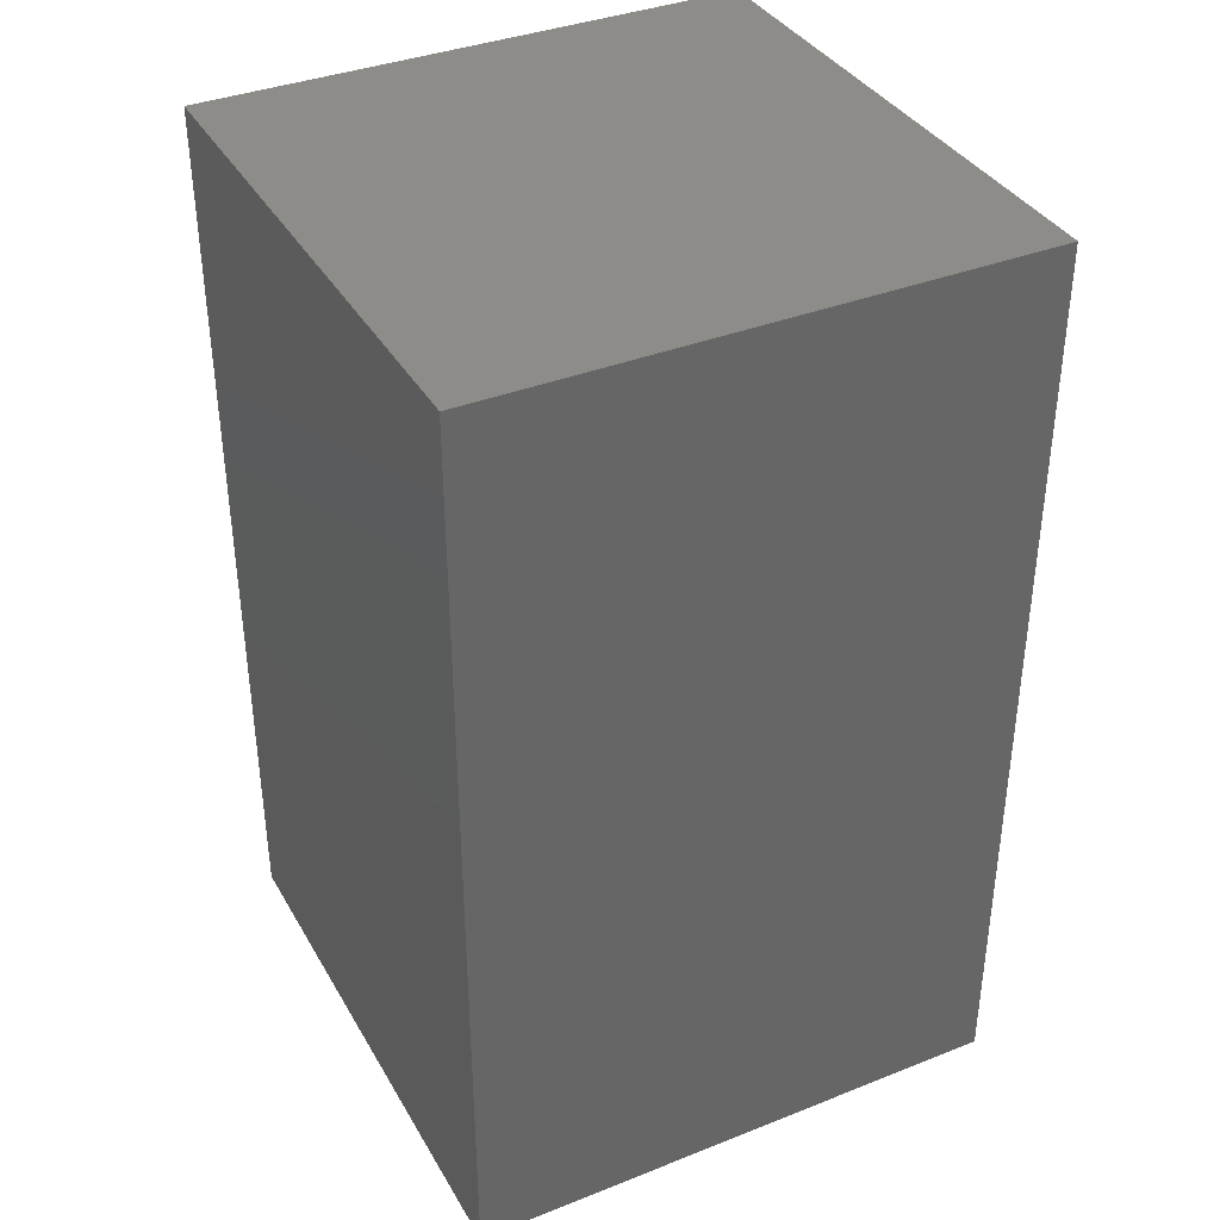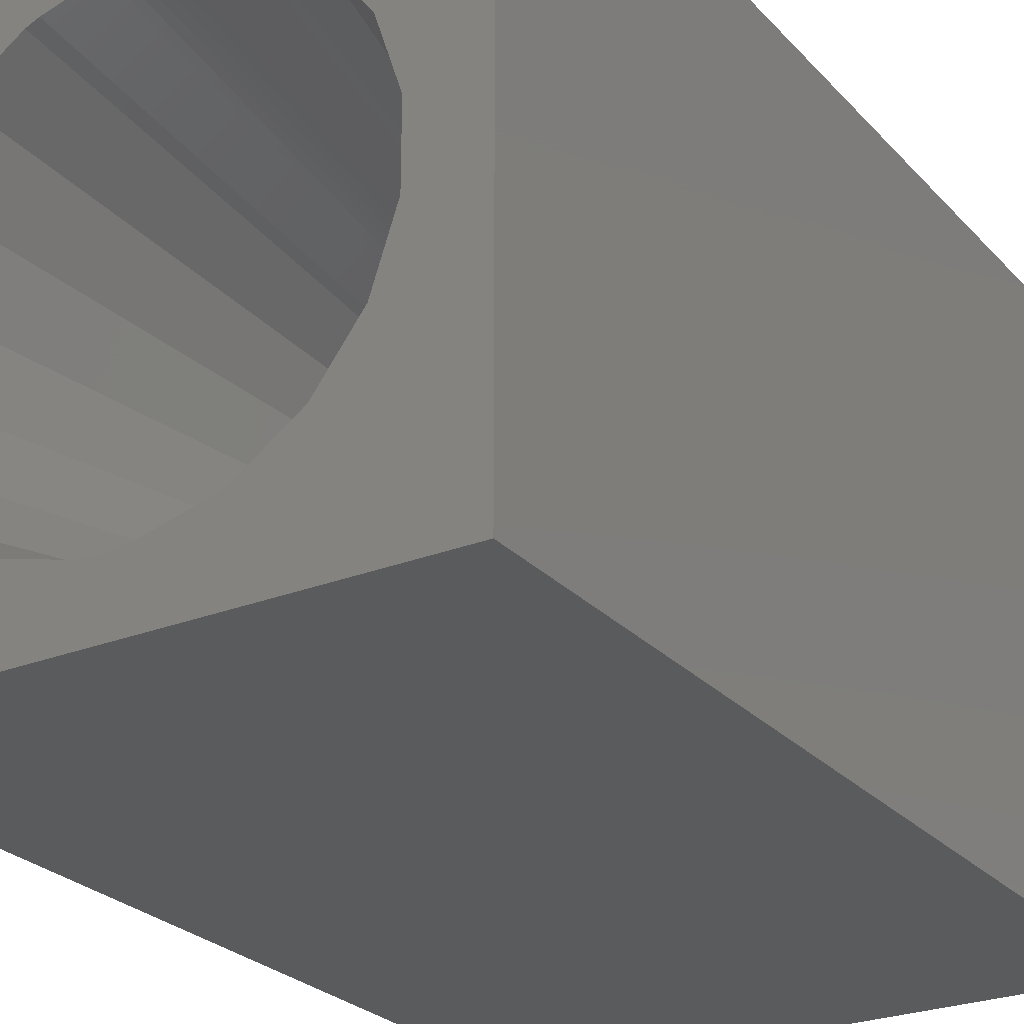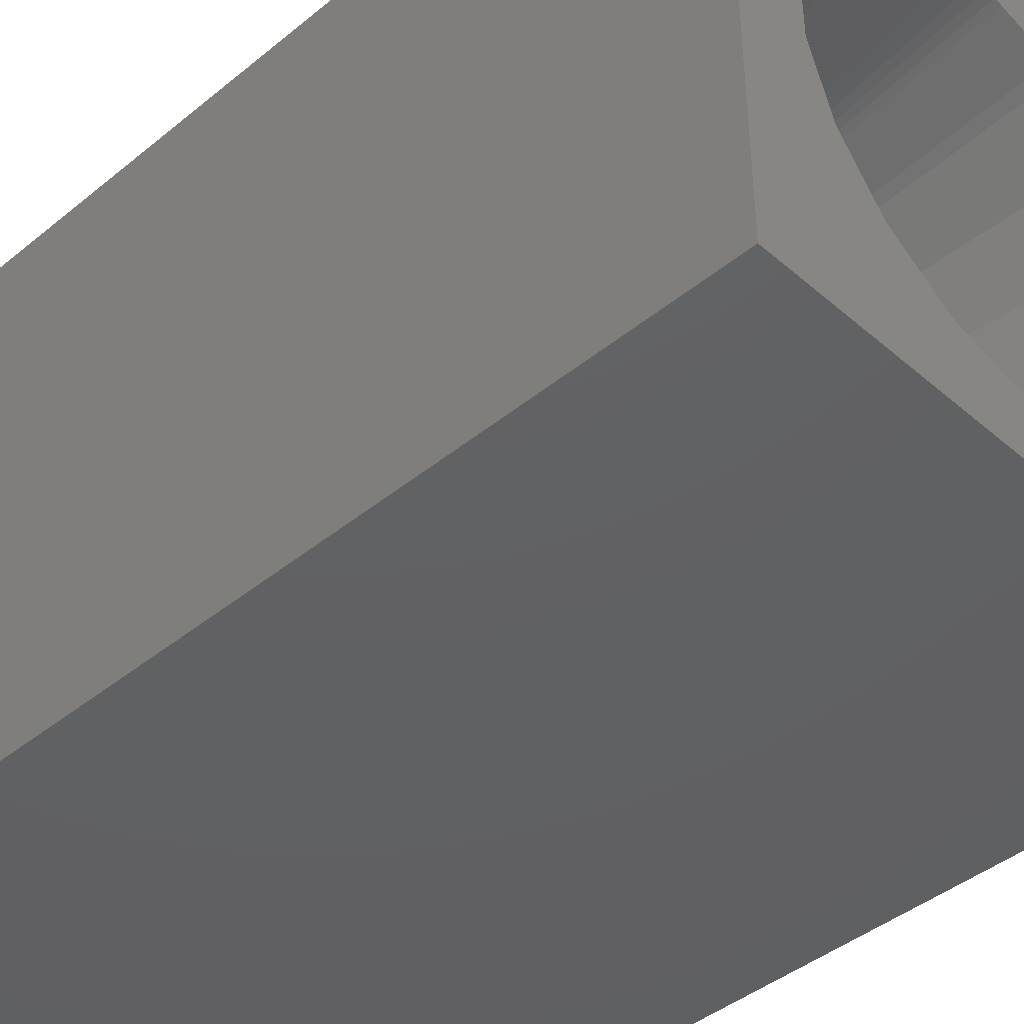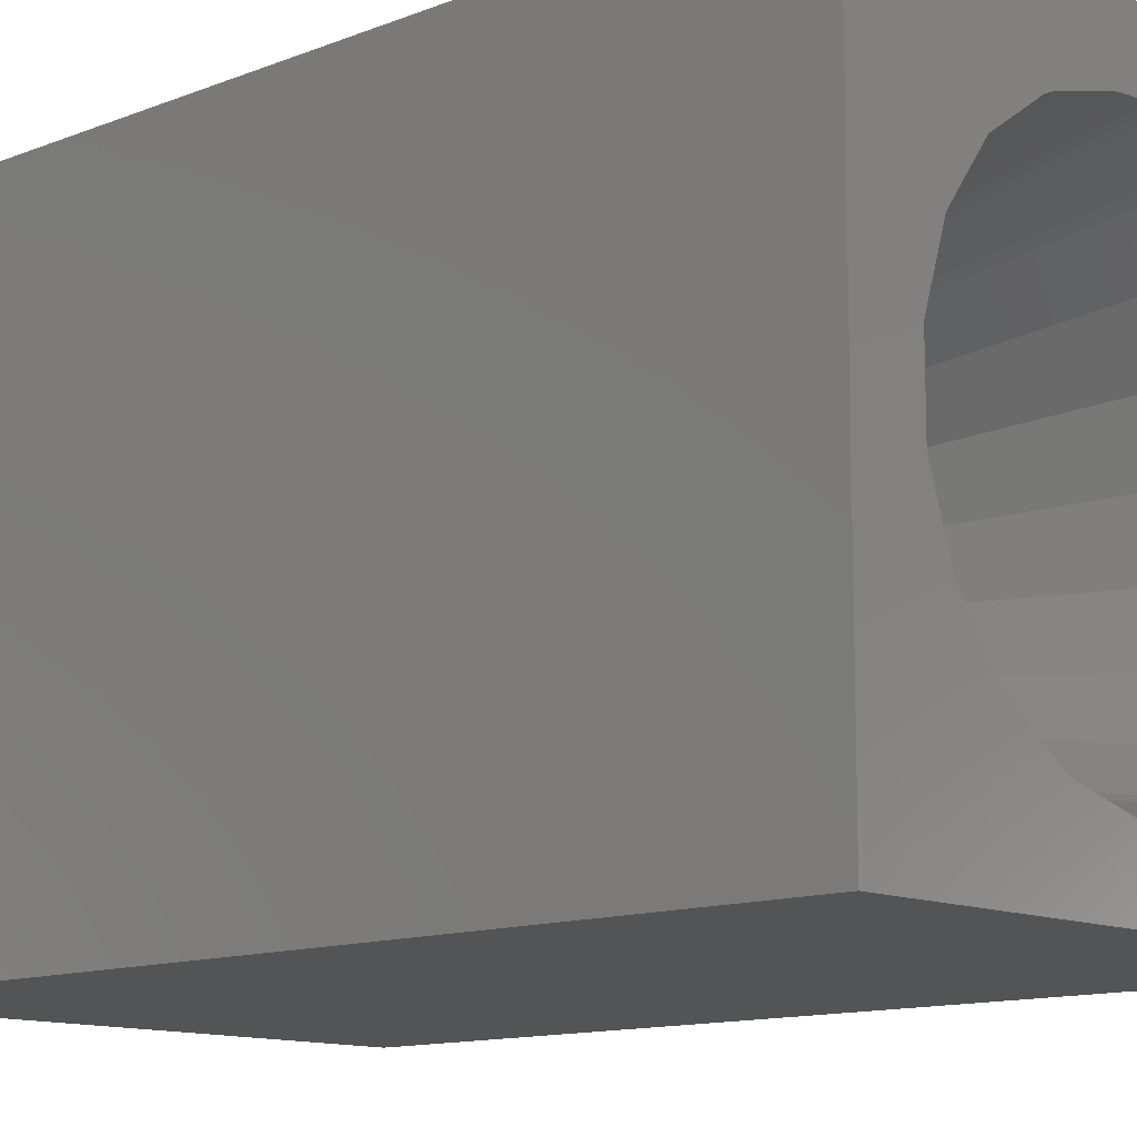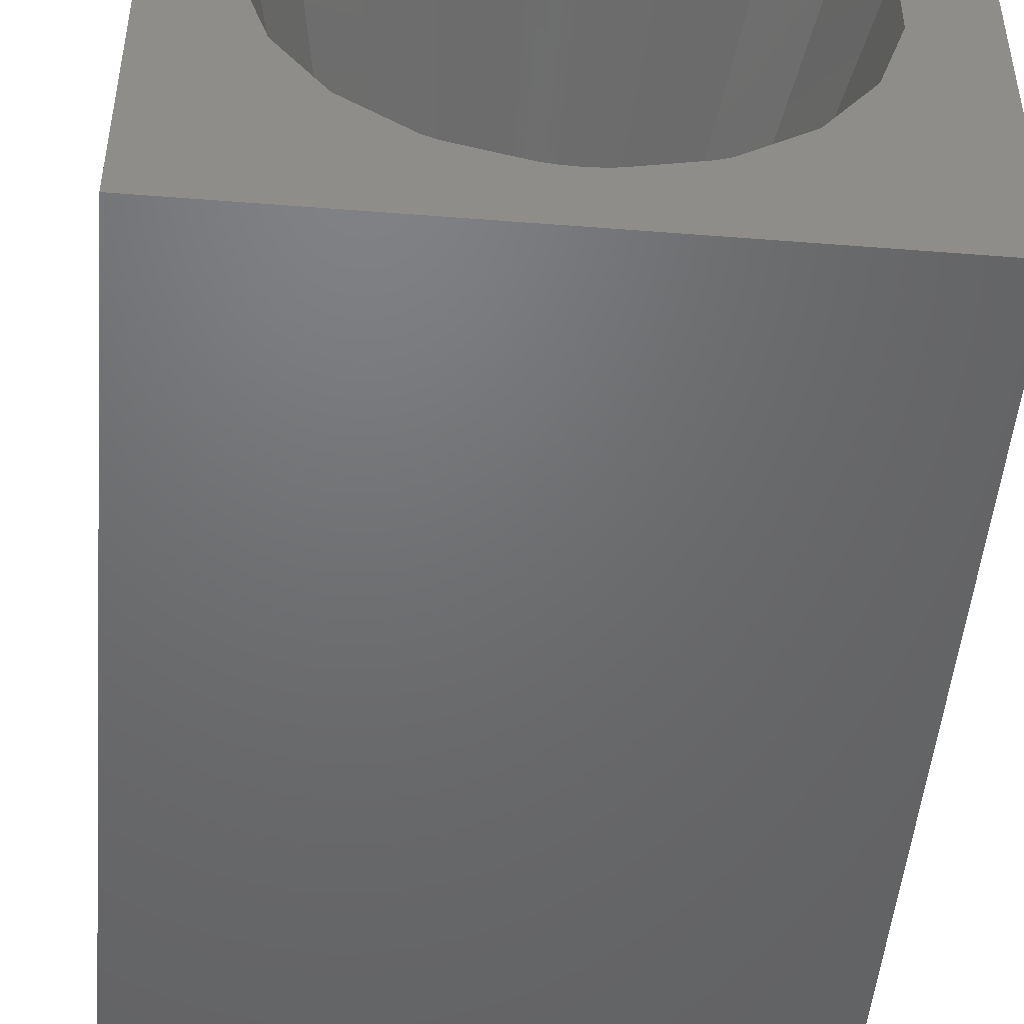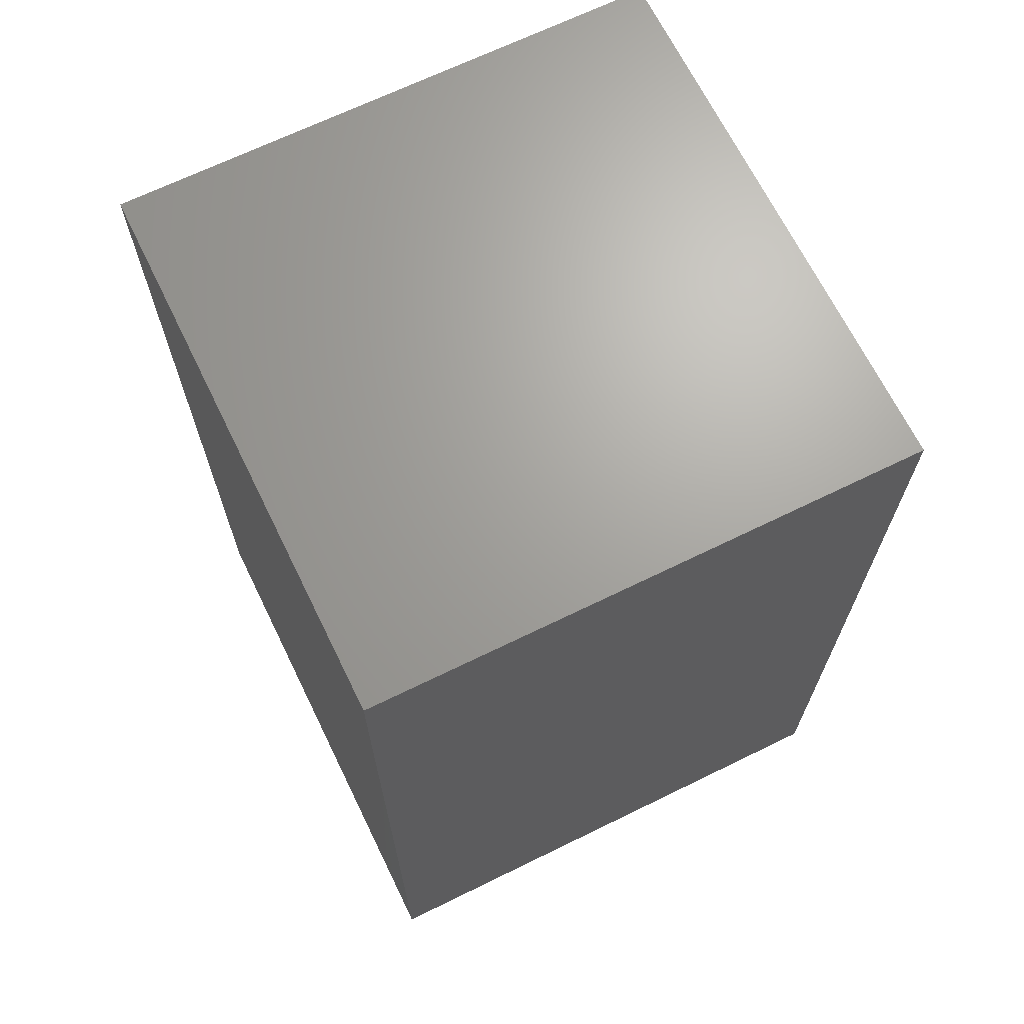
<metadata>
{"format":"stl","ext":"stl","renderer":"f3d","projection":"perspective","resolution":1024,"background":"white","views":[{"elev":37.2,"azim":-116.9,"up":"+Y"},{"elev":-25.9,"azim":32.1,"up":"+Z"},{"elev":-42.8,"azim":-45.8,"up":"+Z"},{"elev":-12.1,"azim":-46.8,"up":"+Z"},{"elev":-49.0,"azim":-5.0,"up":"+Z"},{"elev":67.9,"azim":-116.1,"up":"+Y"}]}
</metadata>
<code>
# stl→obj: 156 verts, 308 faces
v 0 0 0
v 0 15 9.02
v 0 15 0
v 0 0 9.02
v 9.02 0 9.02
v 9.02 15 9.02
v 9.02 15 0
v 9.02 0 0
v 4.5 0 8.021
v 4.371 0 8.017
v 4.328 0 8.015
v 4.289 0 8.011
v 4.174 0 8
v 4.055 0 7.976
v 3.836 0 7.92
v 3.162 0 7.747
v 3.115 0 7.728
v 2.966 0 7.666
v 2.748 0 7.516
v 2.073 0 7.052
v 1.56 0 6.362
v 1.407 0 6.157
v 1.327 0 5.916
v 1.05 0 5.074
v 1.05 0 3.925
v 1.56 0 2.638
v 1.407 0 2.843
v 2.748 0 1.484
v 2.073 0 1.948
v 4.371 0 0.9834
v 4.5 0 0.9794
v 4.328 0 0.9847
v 4.289 0 0.9886
v 4.174 0 1
v 4.055 0 1.024
v 3.836 0 1.08
v 3.162 0 1.253
v 3.115 0 1.272
v 2.966 0 1.334
v 1.327 0 3.084
v 4.629 0 8.017
v 4.672 0 8.015
v 4.711 0 8.011
v 4.826 0 8
v 4.945 0 7.976
v 5.164 0 7.92
v 5.838 0 7.747
v 5.885 0 7.728
v 6.034 0 7.666
v 6.252 0 7.516
v 6.927 0 7.052
v 7.44 0 6.362
v 7.593 0 6.157
v 7.871 0 5.314
v 7.95 0 5.074
v 7.95 0 3.925
v 7.871 0 3.686
v 7.593 0 2.843
v 5.885 0 1.272
v 5.838 0 1.253
v 5.164 0 1.08
v 4.945 0 1.024
v 4.629 0 0.9834
v 4.672 0 0.9847
v 4.711 0 0.9886
v 4.826 0 1
v 7.44 0 2.638
v 6.927 0 1.948
v 6.252 0 1.484
v 6.034 0 1.334
v 4.063 8.945 5.914
v 3.669 8.744 5.914
v 3.453 9.042 5.408
v 5.644 8.431 5.914
v 5.845 8.037 5.914
v 5.235 8.134 6.282
v 3.765 8.134 2.718
v 3.356 8.431 3.086
v 3.155 8.037 3.086
v 2.621 8.21 4.187
v 2.621 8.21 4.813
v 4.5 7.913 2.525
v 5.051 9.295 3.592
v 5.11 9.479 4.187
v 4.5 9.575 4.187
v 6.195 8.151 5.408
v 4.403 7.898 6.475
v 4.5 7.913 6.475
v 5.661 9.198 4.187
v 6.098 8.761 4.813
v 5.661 9.198 4.813
v 6.098 8.761 4.187
v 3.155 8.037 5.914
v 2.805 8.151 3.592
v 5.11 9.479 4.813
v 5.051 9.295 5.408
v 4.5 9.575 4.813
v 5.547 9.042 3.592
v 5.942 8.647 3.592
v 3.453 9.042 3.592
v 3.949 9.295 3.592
v 3.339 9.198 4.187
v 6.195 8.151 3.592
v 6.379 8.21 4.187
v 5.547 9.042 5.408
v 4.937 8.945 5.914
v 3.058 8.647 5.408
v 2.902 8.761 4.813
v 3.636 7.881 2.718
v 3.636 7.881 6.282
v 3.765 8.134 6.282
v 4.684 7.853 2.525
v 4.781 8.464 2.718
v 4.597 7.898 2.525
v 4.219 8.464 6.282
v 3.966 8.335 6.282
v 3.058 8.647 3.592
v 5.942 8.647 5.408
v 6.379 8.21 4.813
v 5.364 7.881 6.282
v 2.805 8.151 5.408
v 4.937 8.945 3.086
v 4.5 9.014 3.086
v 4.316 7.853 6.475
v 4.5 9.382 3.592
v 5.845 8.037 3.086
v 4.5 8.508 6.282
v 4.781 8.464 6.282
v 5.034 8.335 6.282
v 4.684 7.853 6.475
v 4.247 7.784 6.475
v 5.364 7.881 2.718
v 5.235 8.134 2.718
v 4.5 8.508 2.718
v 4.316 7.853 2.525
v 3.669 8.744 3.086
v 3.966 8.335 2.718
v 2.902 8.761 4.187
v 3.339 9.198 4.813
v 4.5 9.382 5.408
v 3.949 9.295 5.408
v 3.356 8.431 5.914
v 4.5 9.014 5.914
v 4.597 7.898 6.475
v 4.753 7.784 6.475
v 5.644 8.431 3.086
v 4.247 7.784 2.525
v 3.89 9.479 4.813
v 3.89 9.479 4.187
v 5.331 8.744 5.914
v 4.219 8.464 2.718
v 5.331 8.744 3.086
v 5.034 8.335 2.718
v 4.403 7.898 2.525
v 4.063 8.945 3.086
v 4.753 7.784 2.525
f 1 2 3
f 2 1 4
f 2 5 6
f 5 2 4
f 5 7 6
f 7 5 8
f 7 2 6
f 2 7 3
f 1 7 8
f 7 1 3
f 4 9 5
f 4 10 9
f 4 11 10
f 4 12 11
f 4 13 12
f 4 14 13
f 4 15 14
f 4 16 15
f 4 17 16
f 4 18 17
f 4 19 18
f 4 20 19
f 4 21 20
f 4 22 21
f 4 23 22
f 4 24 23
f 4 25 24
f 1 26 27
f 1 28 29
f 30 1 31
f 32 1 30
f 33 1 32
f 34 1 33
f 35 1 34
f 36 1 35
f 37 1 36
f 38 1 37
f 39 1 38
f 28 1 39
f 26 1 29
f 40 1 27
f 25 1 40
f 1 25 4
f 41 5 9
f 42 5 41
f 43 5 42
f 44 5 43
f 45 5 44
f 46 5 45
f 47 5 46
f 48 5 47
f 49 5 48
f 50 5 49
f 51 5 50
f 52 5 51
f 53 5 52
f 54 5 53
f 55 5 54
f 56 5 55
f 8 57 58
f 8 59 60
f 8 61 62
f 8 31 1
f 31 8 63
f 63 8 64
f 64 8 65
f 65 8 66
f 56 8 5
f 57 8 56
f 67 8 58
f 68 8 67
f 69 8 68
f 70 8 69
f 59 8 70
f 61 8 60
f 66 8 62
f 71 72 73
f 74 75 76
f 51 50 75
f 77 78 79
f 24 80 81
f 80 24 25
f 63 82 31
f 76 47 46
f 83 84 85
f 54 53 86
f 10 87 88
f 87 10 11
f 53 75 86
f 75 53 52
f 89 90 91
f 90 89 92
f 52 51 75
f 93 19 20
f 40 94 80
f 94 40 27
f 95 96 97
f 92 89 98
f 99 92 98
f 100 101 102
f 56 103 57
f 103 56 104
f 96 105 106
f 73 107 108
f 38 109 39
f 16 110 111
f 110 16 17
f 112 113 114
f 115 116 72
f 79 78 117
f 90 86 118
f 118 75 74
f 56 119 104
f 119 56 55
f 95 91 96
f 114 63 64
f 63 114 82
f 111 110 93
f 47 120 48
f 120 47 76
f 23 121 22
f 121 23 81
f 122 83 123
f 28 109 79
f 109 28 39
f 87 124 115
f 75 120 76
f 83 125 123
f 68 67 126
f 69 68 126
f 127 128 88
f 40 80 25
f 120 50 49
f 50 120 75
f 90 118 105
f 49 48 120
f 58 57 103
f 58 126 67
f 126 58 103
f 91 105 96
f 128 129 130
f 103 104 92
f 112 64 65
f 64 112 114
f 28 79 29
f 13 131 124
f 131 13 14
f 107 93 121
f 132 126 133
f 132 60 59
f 60 132 133
f 113 123 134
f 104 90 92
f 90 104 119
f 103 99 126
f 33 135 34
f 136 77 137
f 77 136 78
f 138 139 108
f 139 138 102
f 19 110 18
f 110 19 93
f 97 140 141
f 22 93 21
f 93 22 121
f 93 20 21
f 142 93 107
f 117 138 94
f 89 84 83
f 114 113 82
f 29 79 26
f 27 79 94
f 79 27 26
f 88 9 10
f 143 115 71
f 42 130 43
f 130 42 144
f 145 46 45
f 46 145 76
f 118 86 75
f 96 106 143
f 97 96 140
f 91 90 105
f 119 86 90
f 55 86 119
f 86 55 54
f 98 83 122
f 103 92 99
f 126 146 133
f 147 34 135
f 34 147 35
f 109 77 79
f 109 37 77
f 37 109 38
f 141 71 73
f 97 141 148
f 71 115 72
f 143 71 141
f 110 17 18
f 108 107 121
f 94 138 80
f 141 73 139
f 81 138 108
f 138 81 80
f 101 149 102
f 79 117 94
f 85 95 97
f 95 85 84
f 83 85 125
f 125 85 101
f 36 77 37
f 59 70 132
f 132 69 126
f 69 132 70
f 88 41 9
f 145 129 76
f 129 145 130
f 106 128 143
f 41 144 42
f 144 41 88
f 76 150 74
f 150 76 129
f 140 143 141
f 140 96 143
f 60 133 61
f 134 123 151
f 102 148 139
f 148 102 149
f 149 97 148
f 97 149 85
f 111 15 16
f 131 116 124
f 116 131 111
f 81 23 24
f 139 73 108
f 142 73 72
f 73 142 107
f 152 133 146
f 133 152 153
f 98 89 83
f 84 91 95
f 91 84 89
f 135 154 151
f 82 134 151
f 151 155 136
f 155 101 100
f 127 88 115
f 88 87 115
f 44 43 130
f 44 145 45
f 145 44 130
f 74 105 118
f 105 74 150
f 105 150 106
f 128 144 88
f 128 130 144
f 65 66 112
f 156 66 62
f 66 156 112
f 156 61 133
f 61 156 62
f 115 124 116
f 142 111 93
f 111 72 116
f 72 111 142
f 108 121 81
f 148 141 139
f 101 85 149
f 137 151 136
f 135 151 137
f 31 82 30
f 154 82 151
f 136 155 100
f 123 125 101
f 100 78 136
f 78 100 117
f 150 129 128
f 106 150 128
f 153 156 133
f 156 153 112
f 124 12 13
f 11 124 87
f 124 11 12
f 98 146 99
f 146 98 152
f 126 99 146
f 137 147 135
f 147 137 77
f 147 36 35
f 36 147 77
f 154 30 82
f 30 154 32
f 135 32 154
f 32 135 33
f 152 98 122
f 152 122 113
f 113 122 123
f 113 134 82
f 117 100 138
f 100 102 138
f 155 123 101
f 151 123 155
f 143 128 127
f 143 127 115
f 15 131 14
f 131 15 111
f 153 152 113
f 153 113 112

</code>
